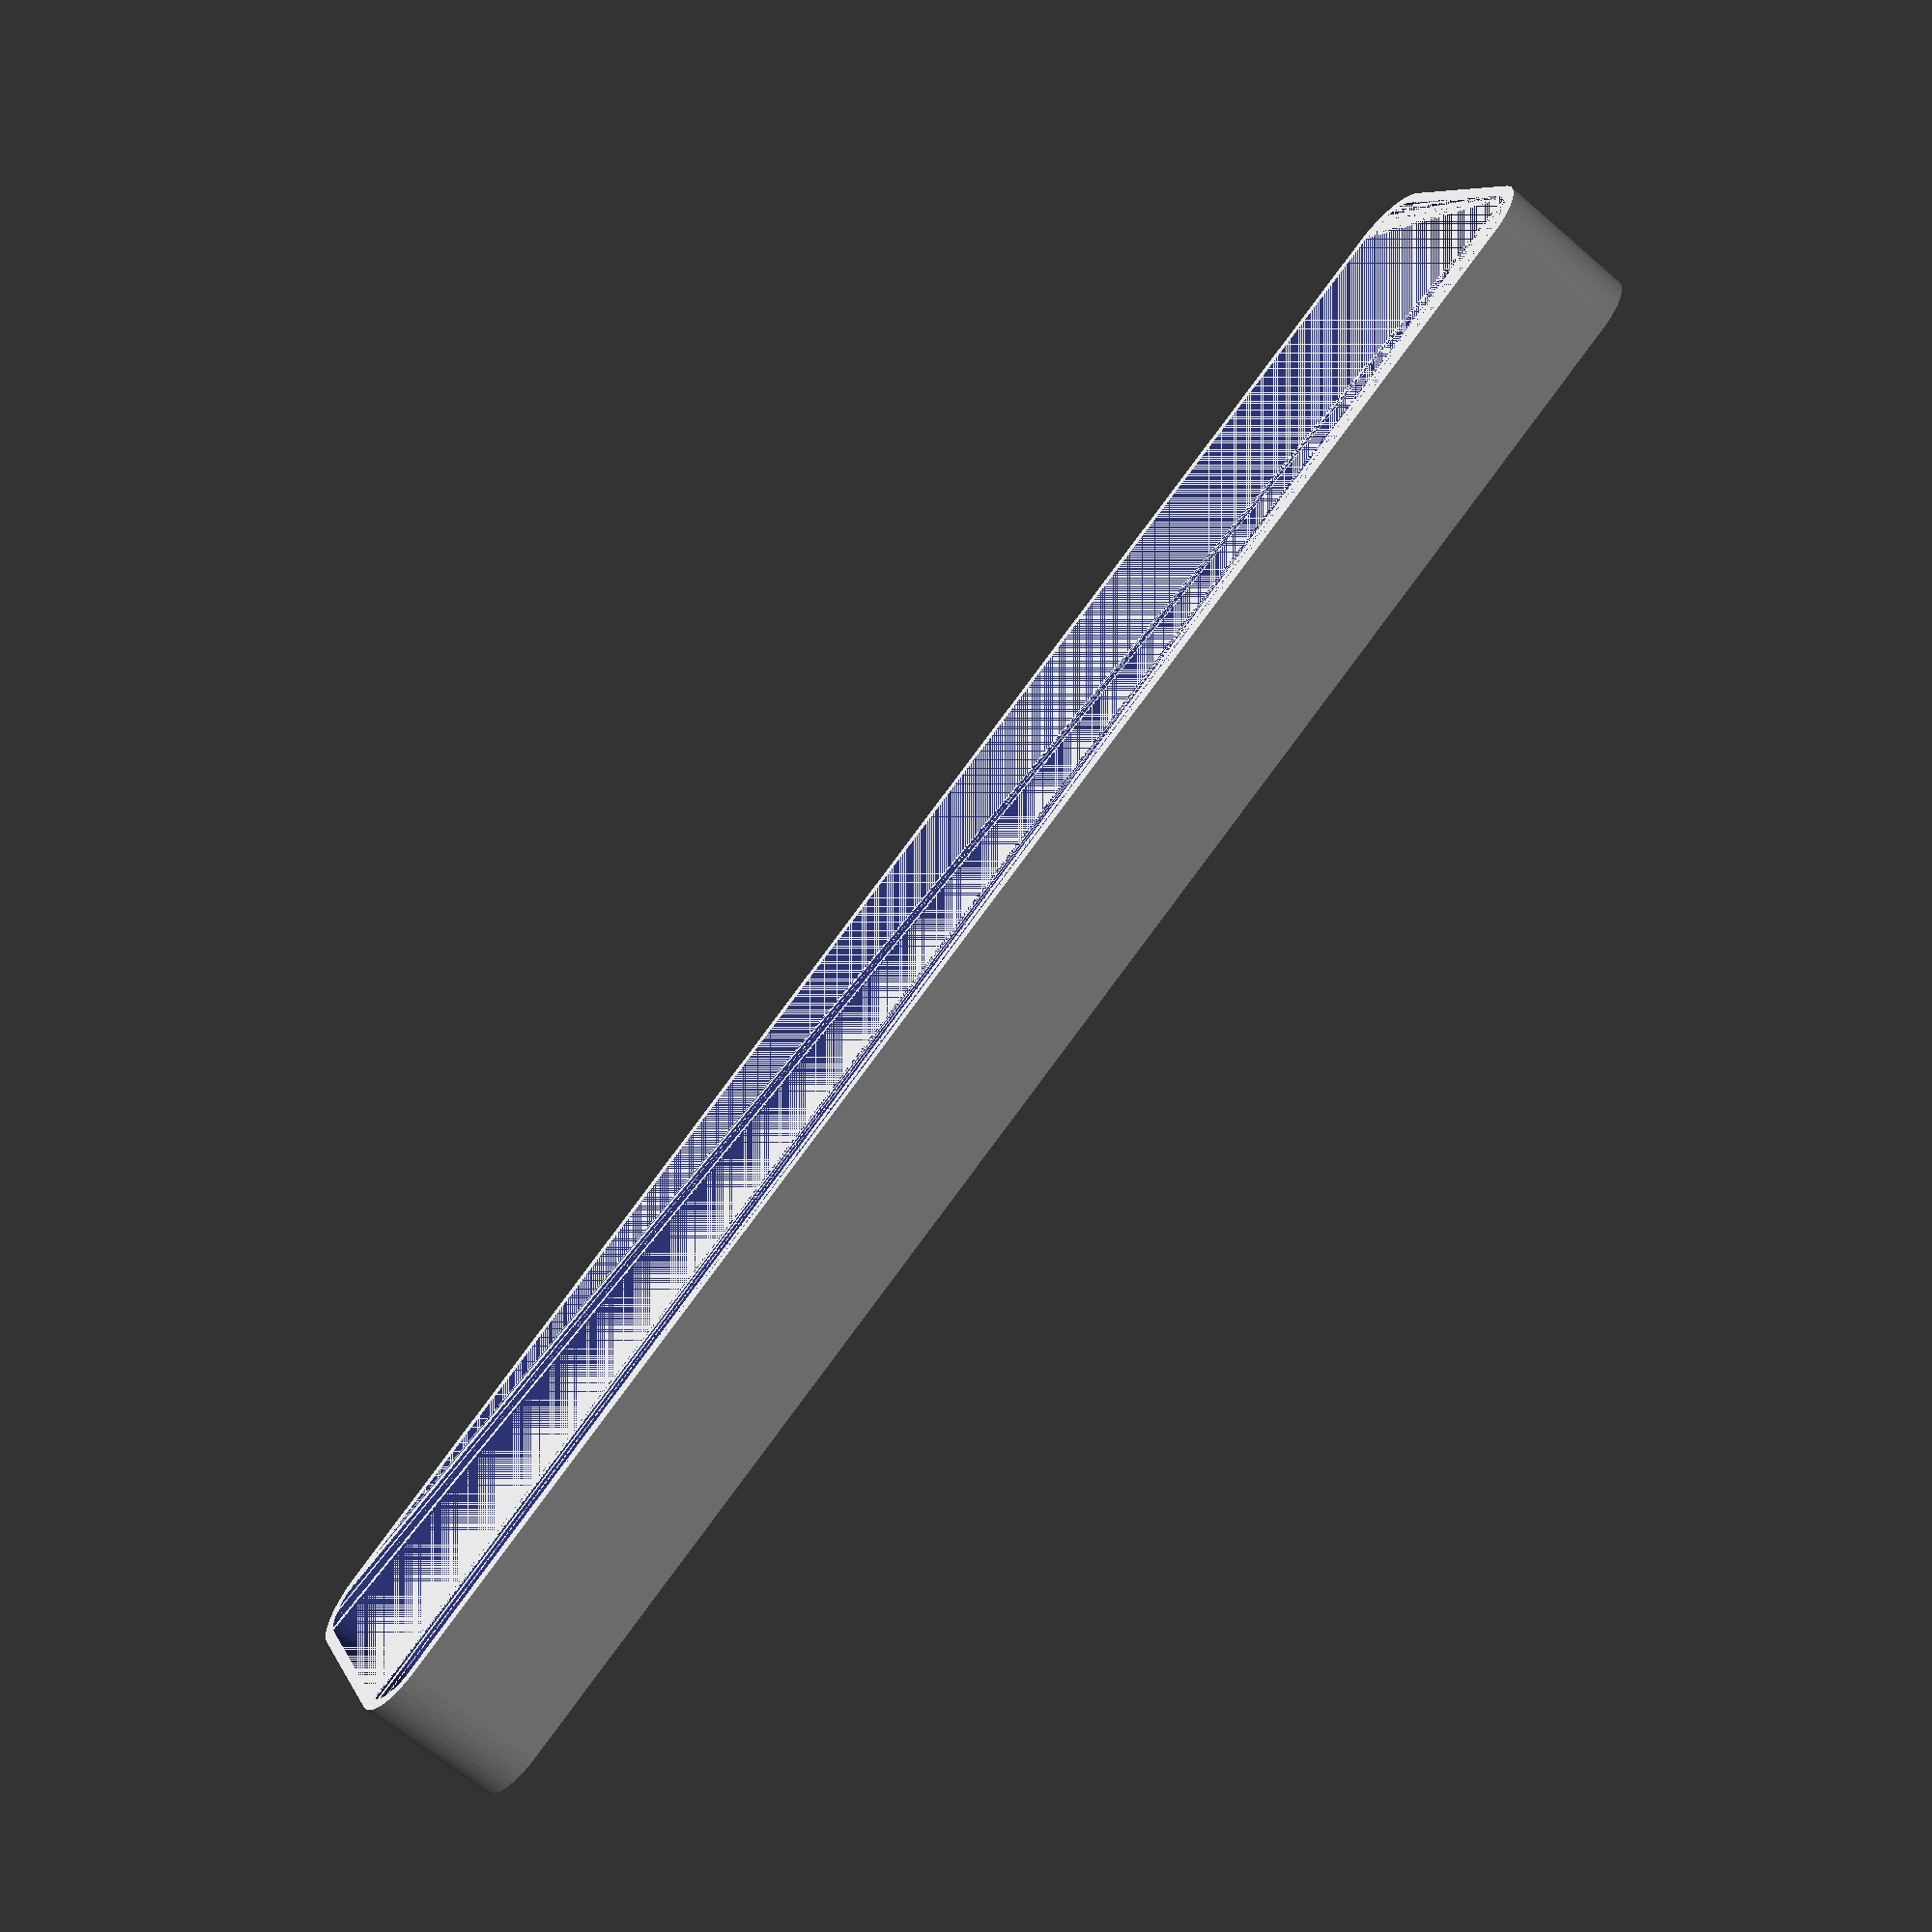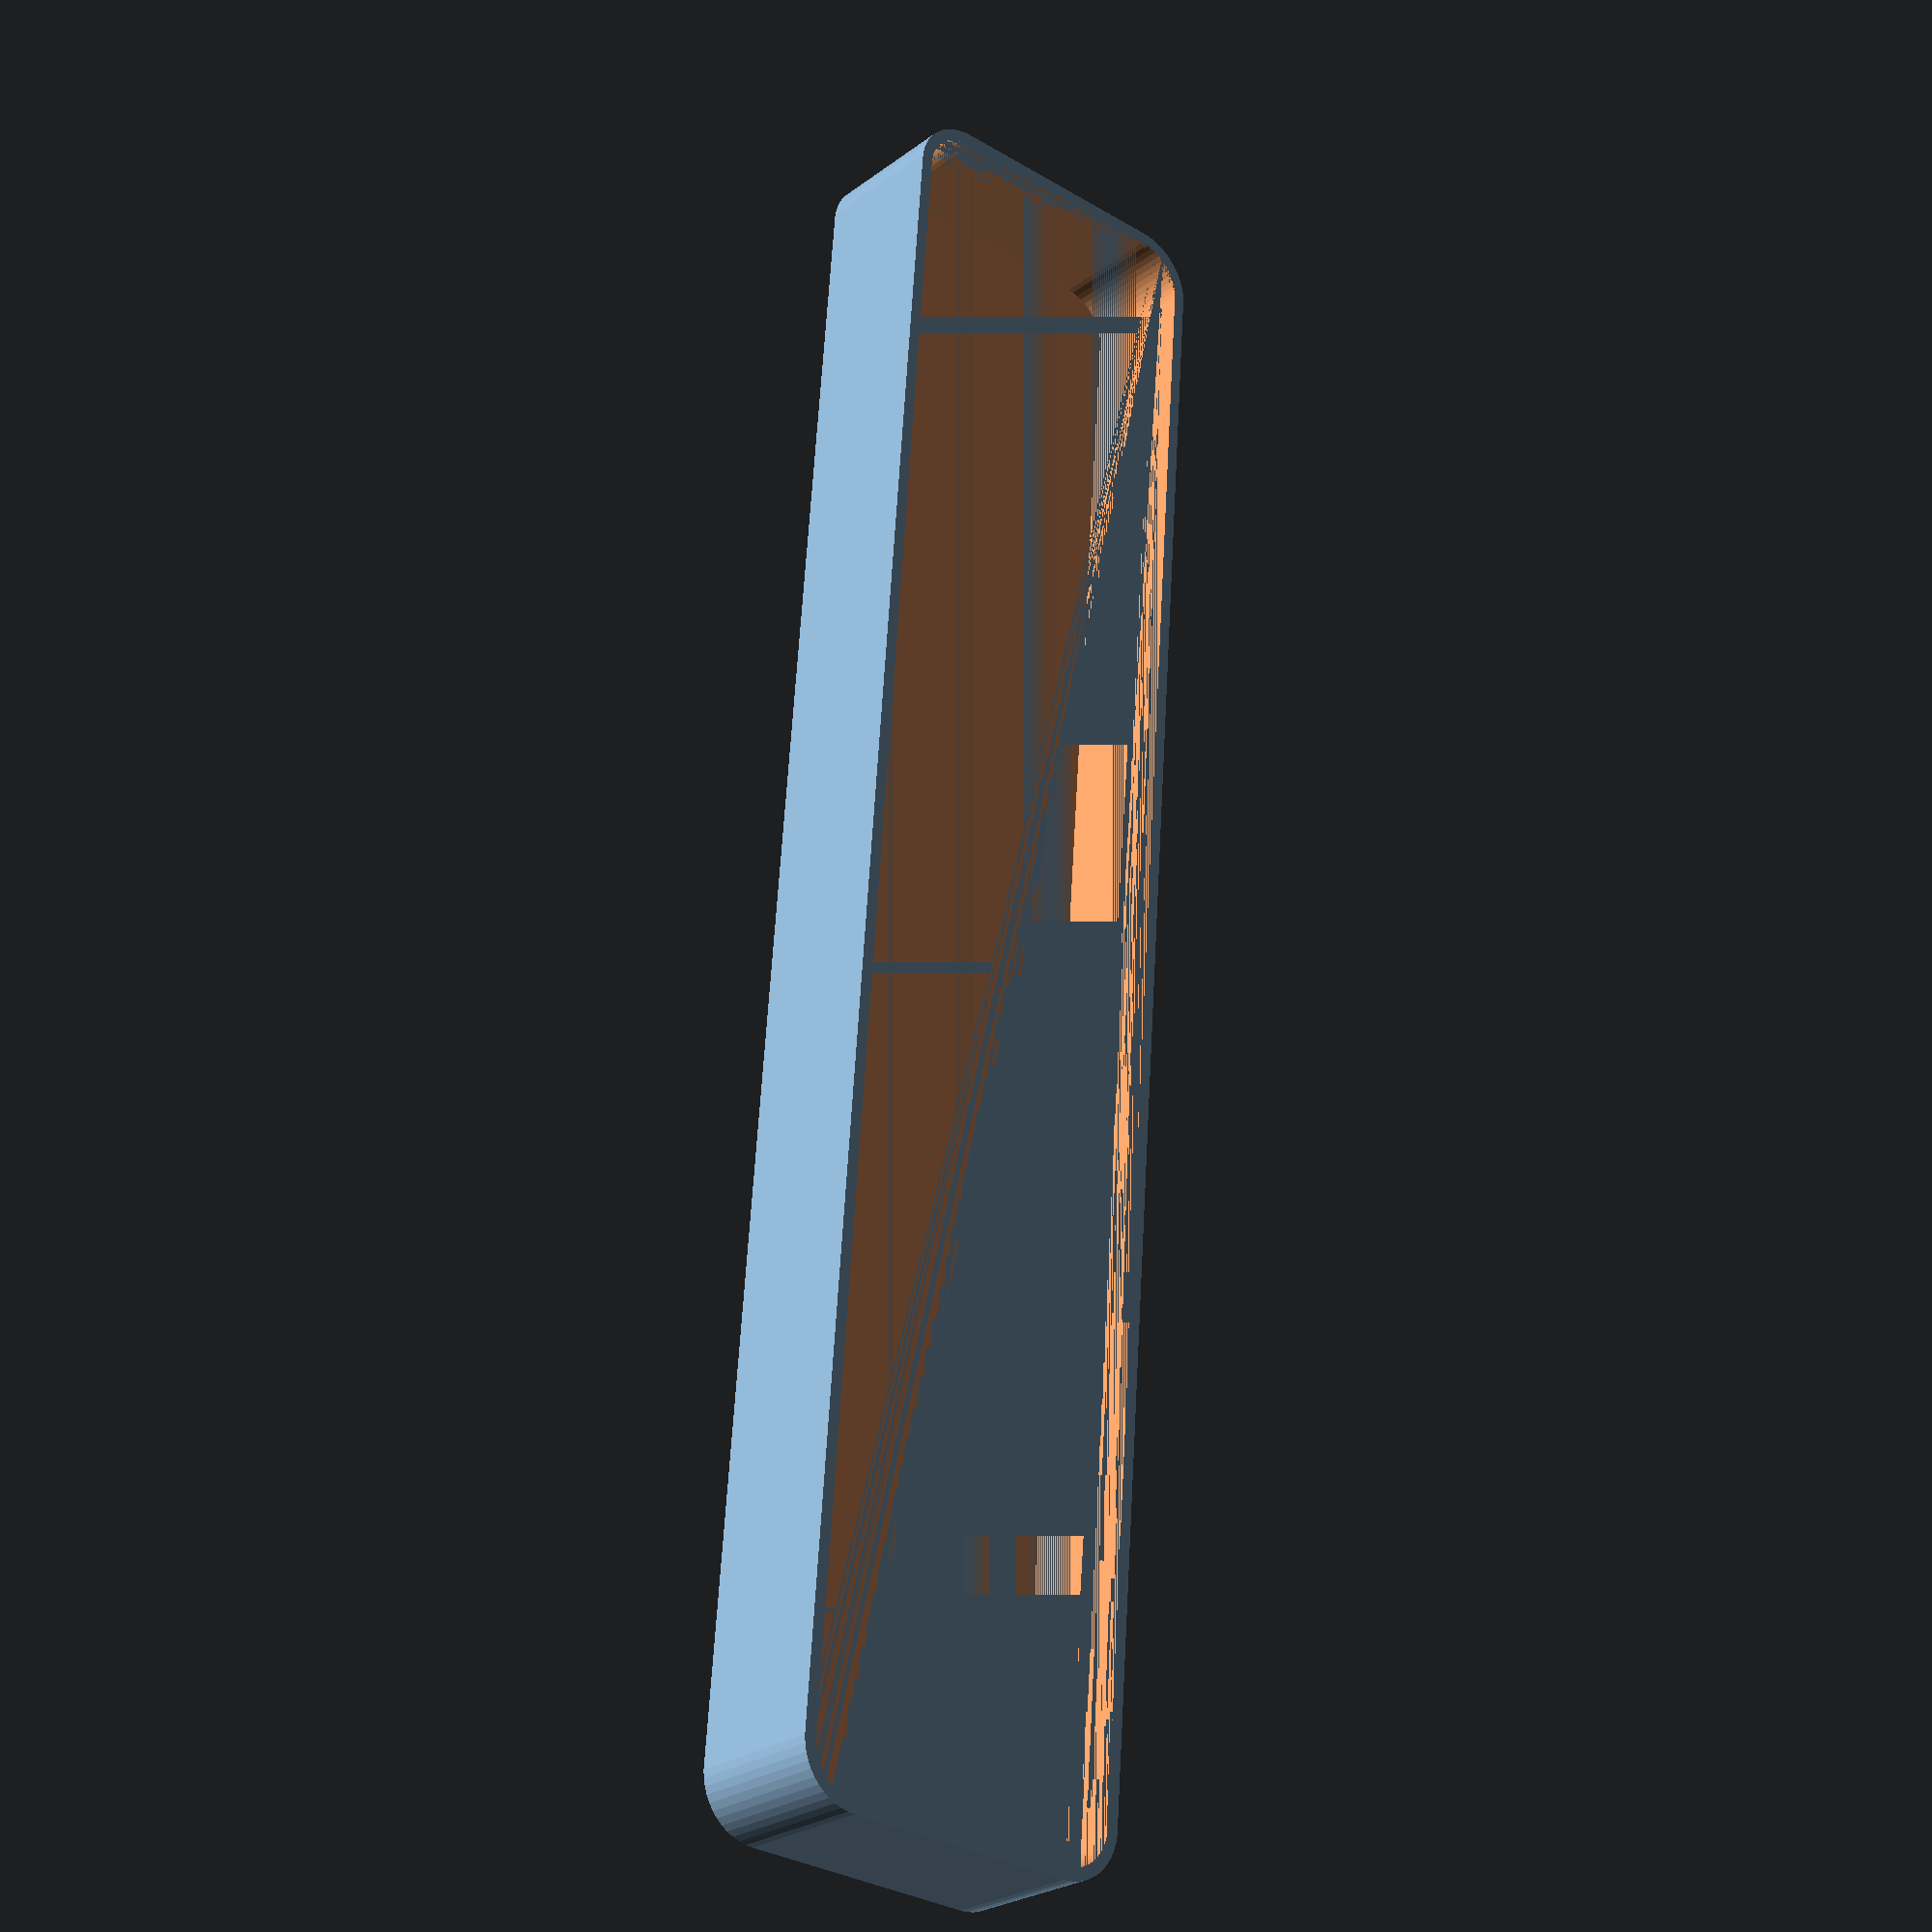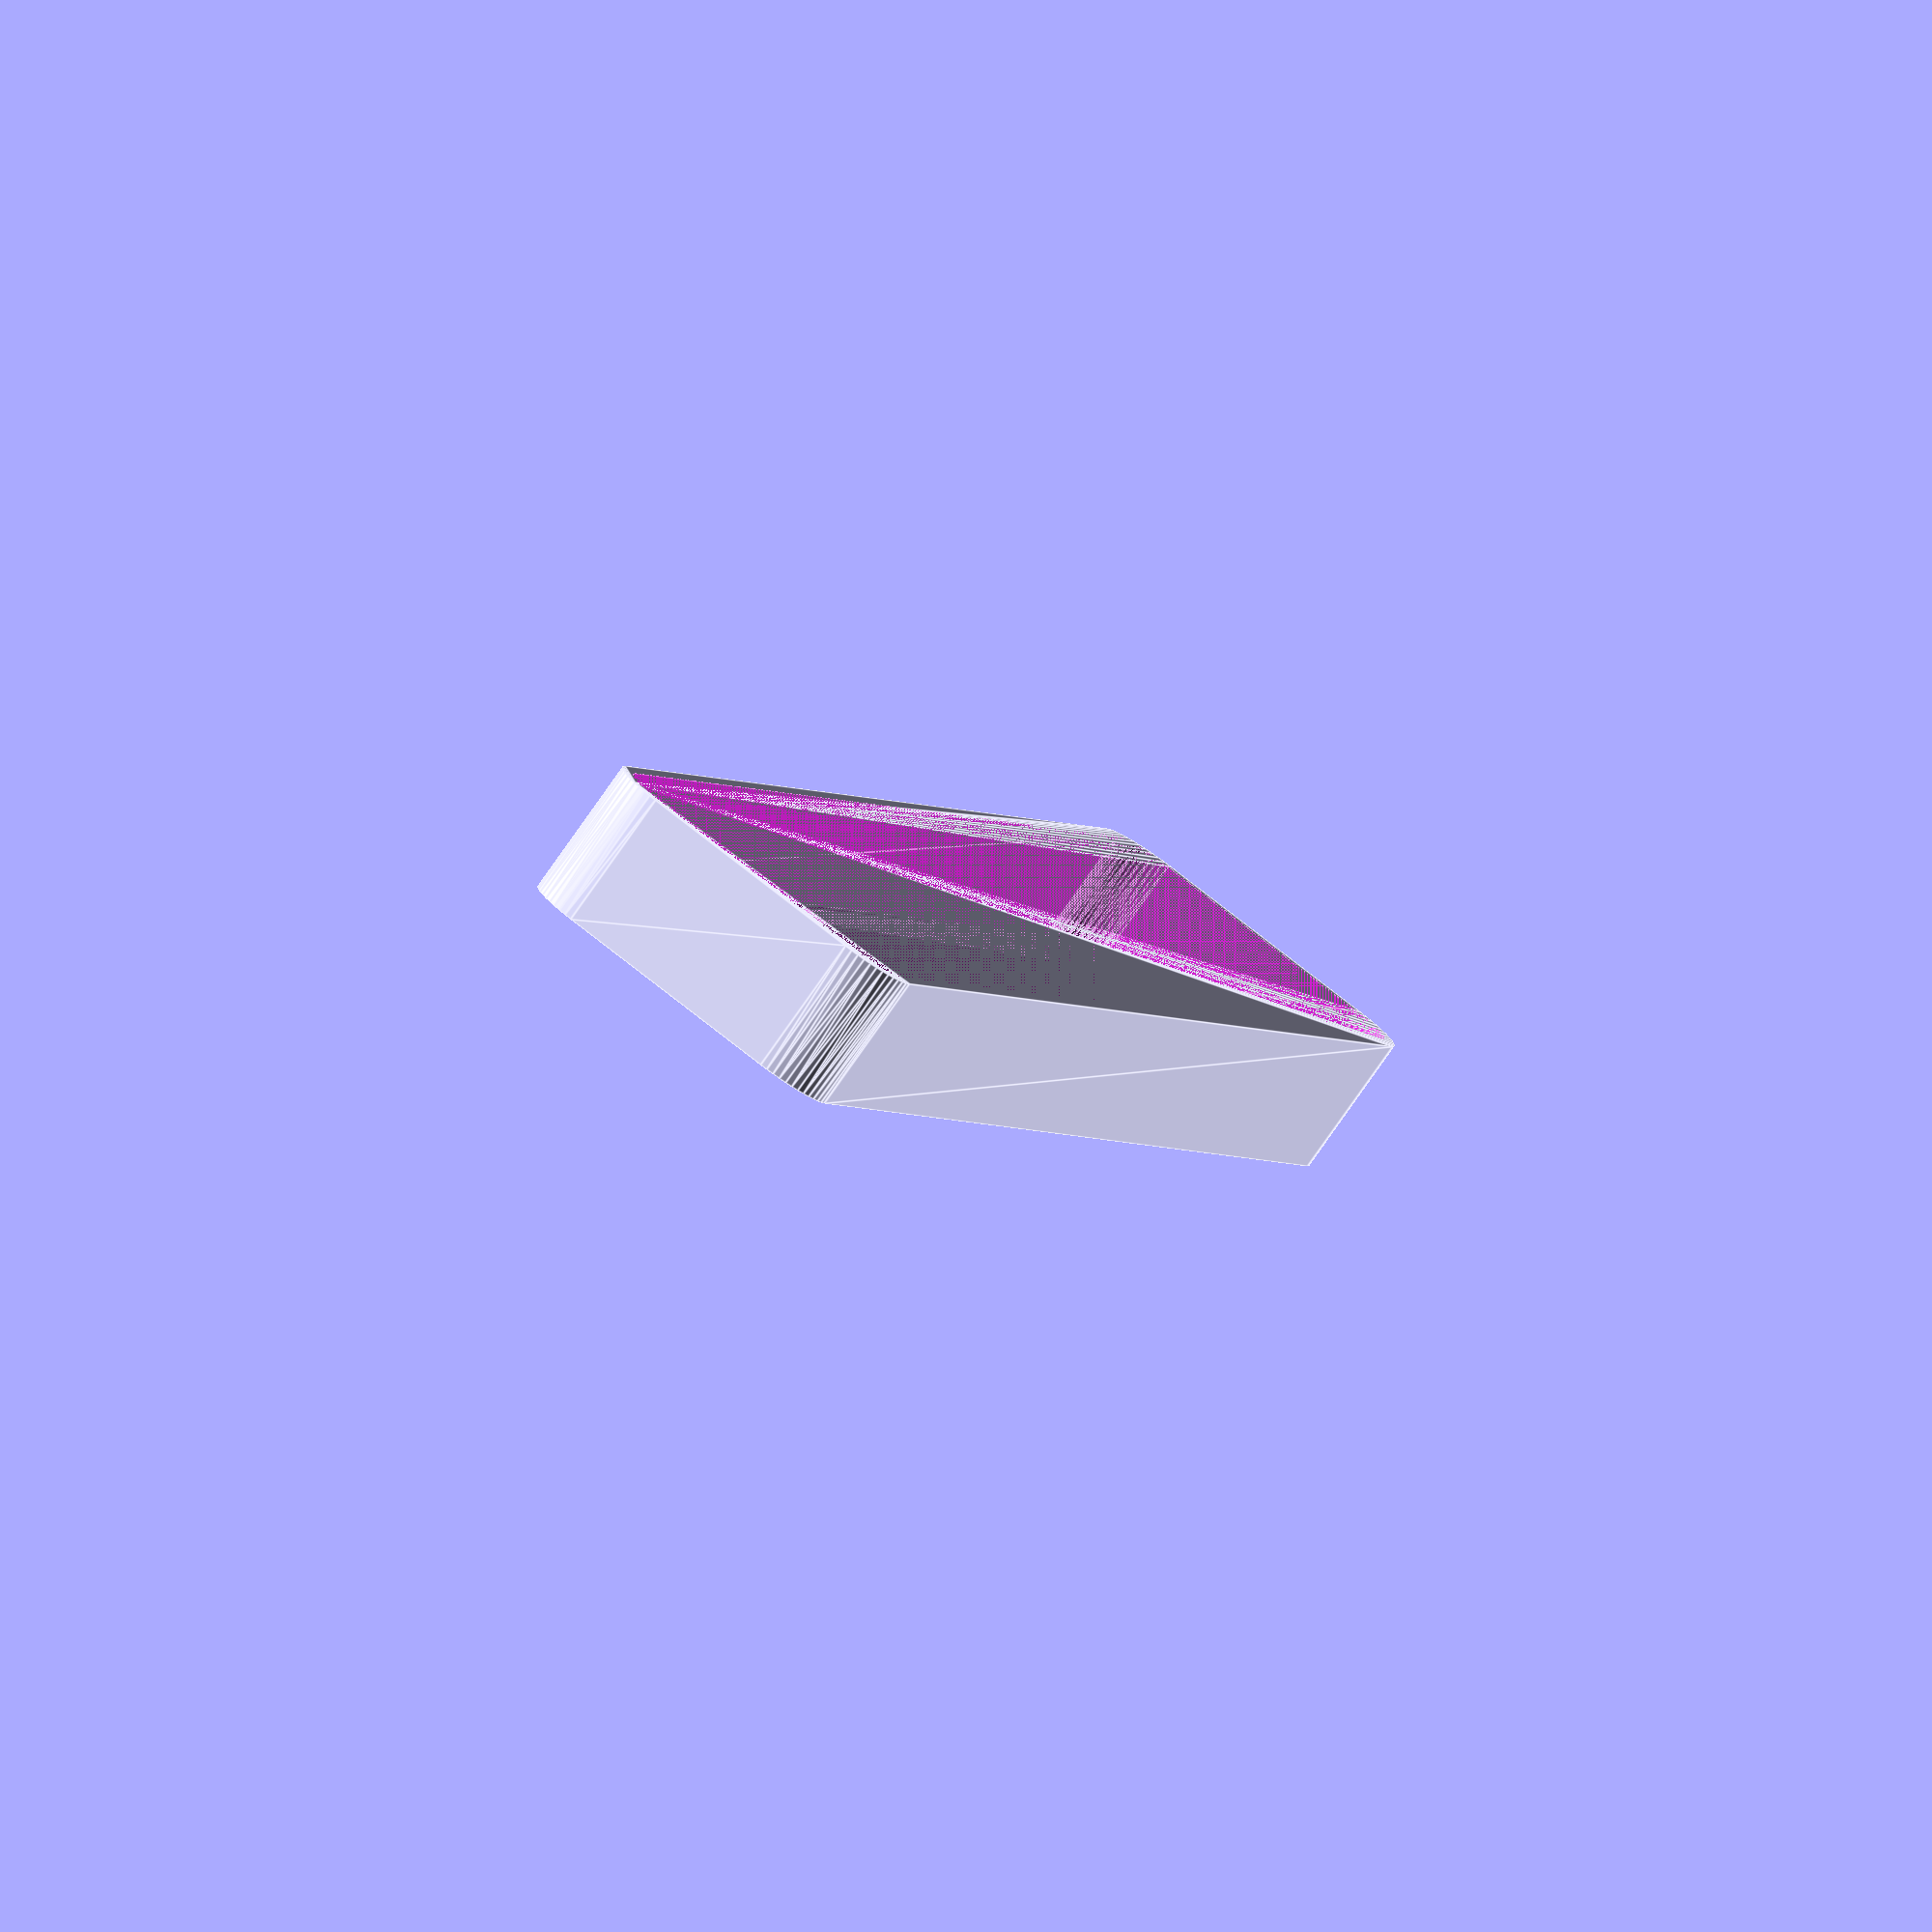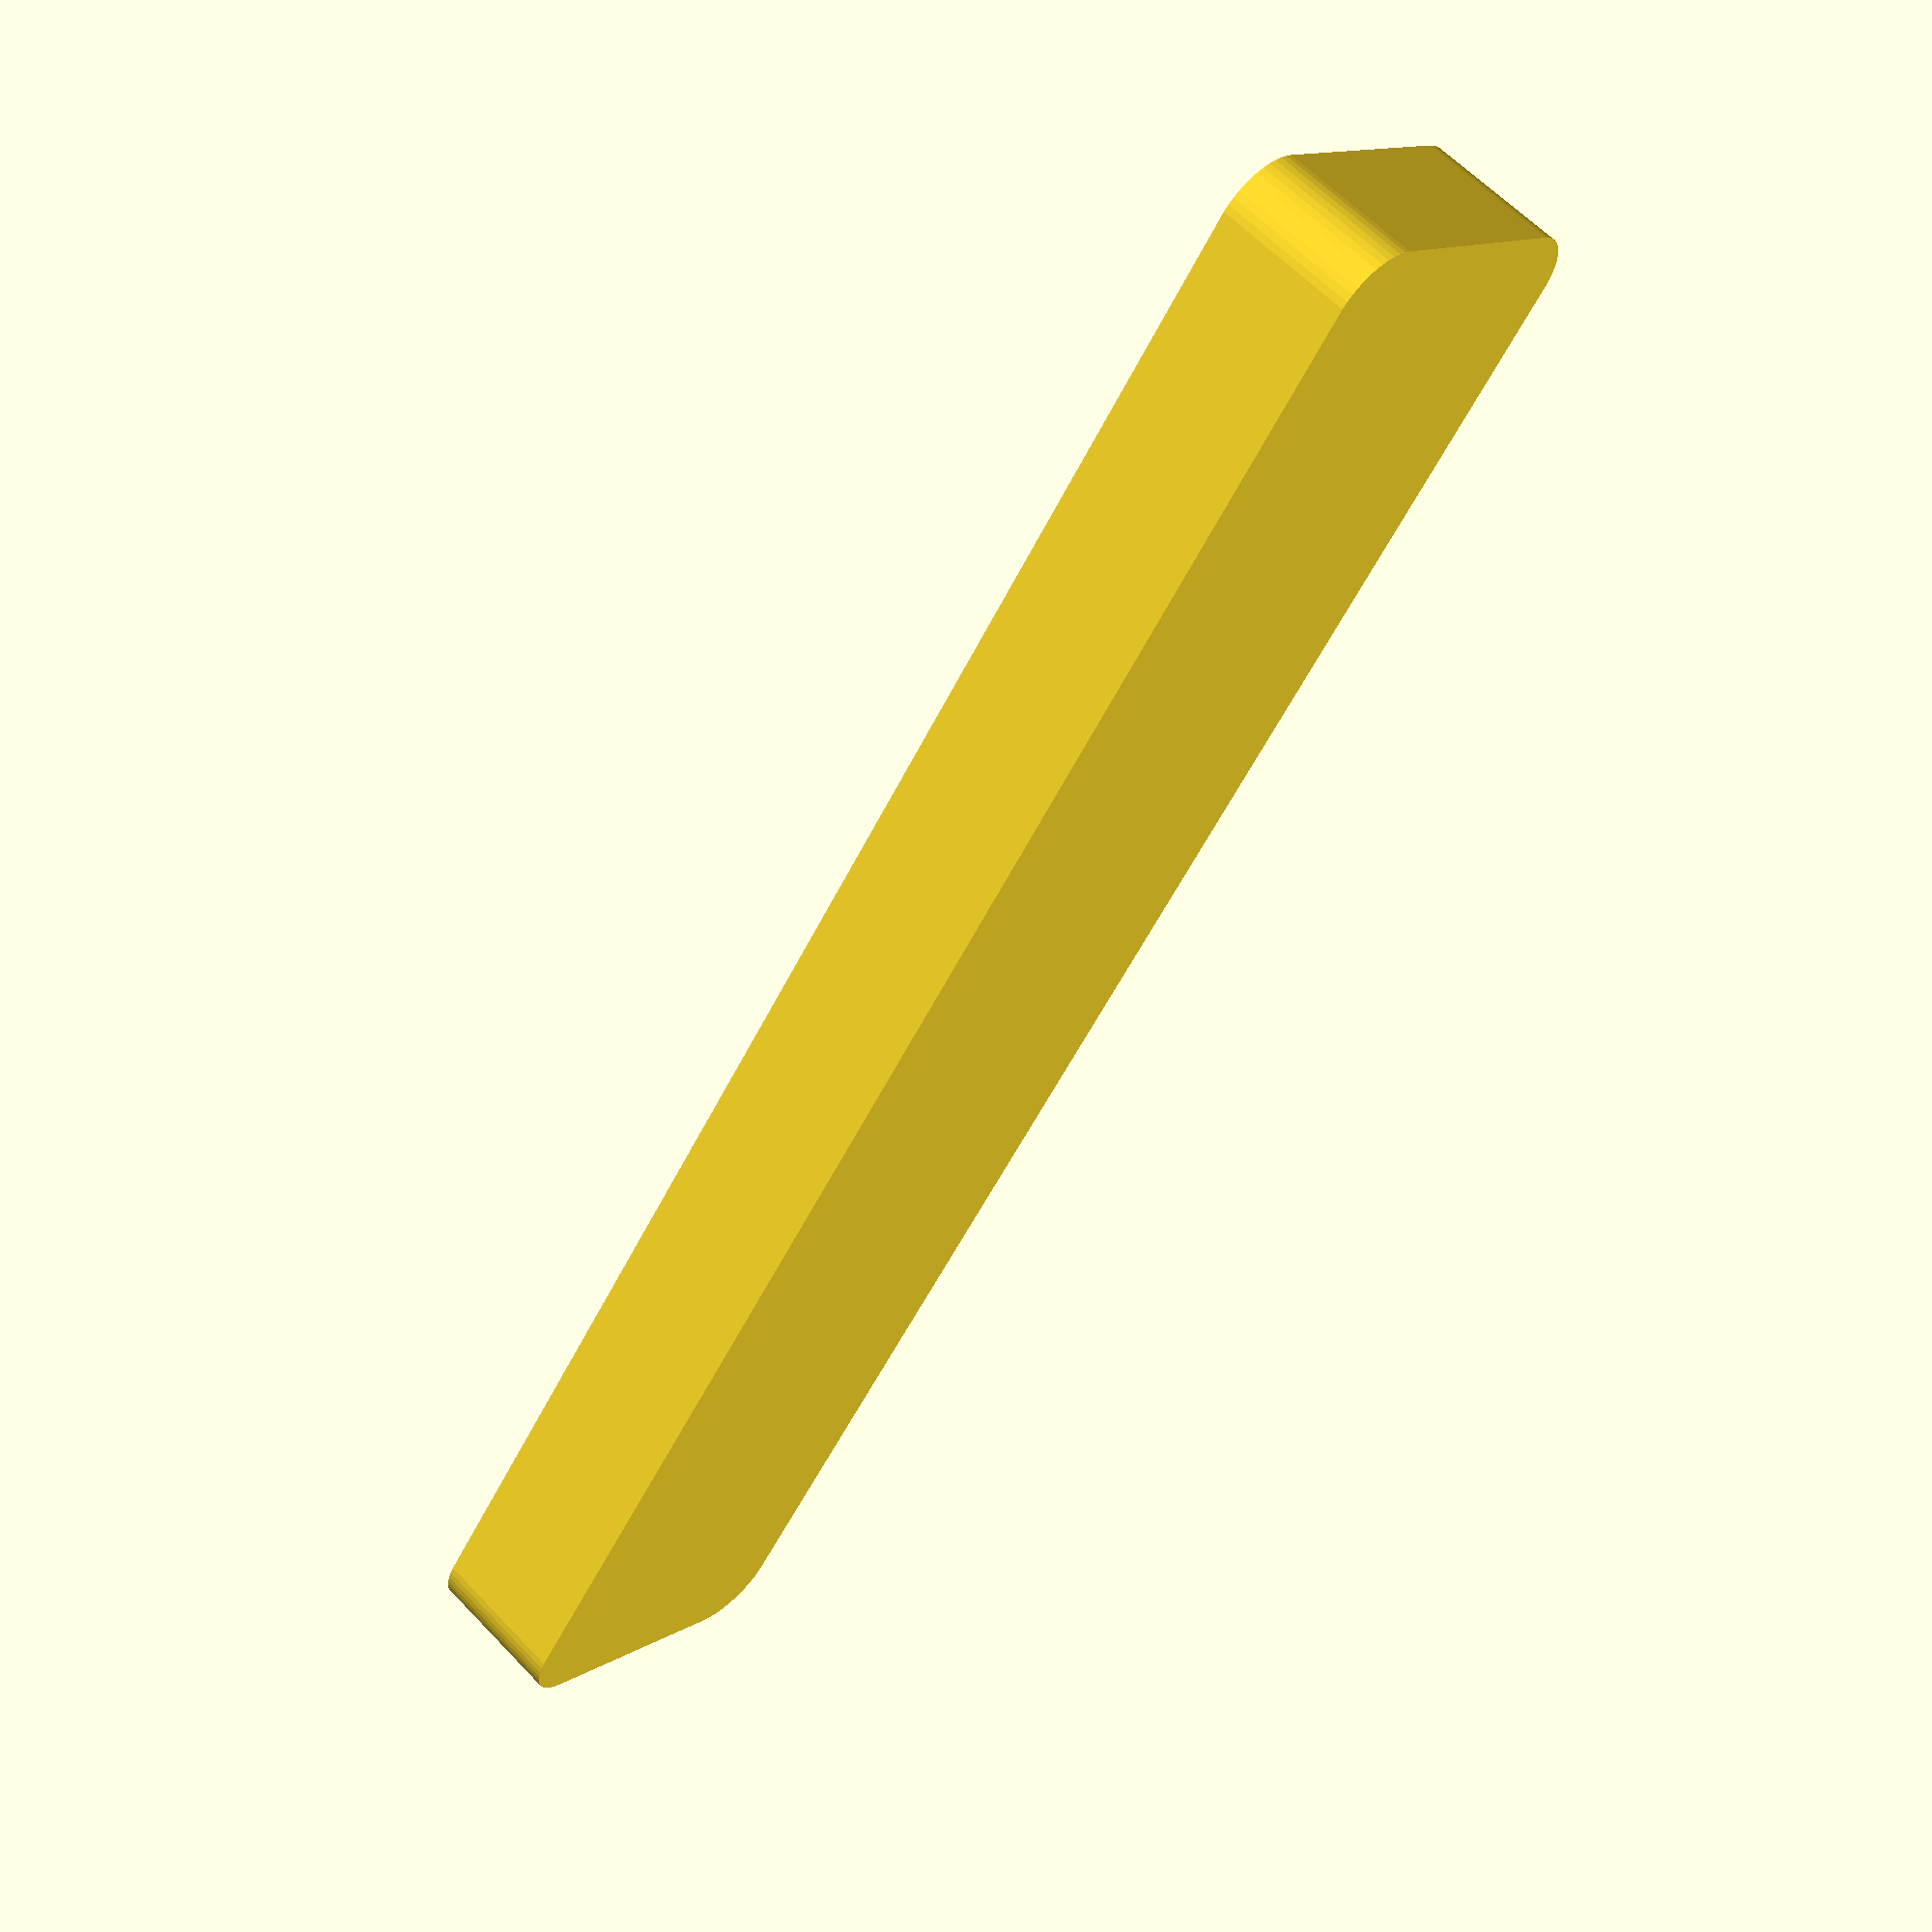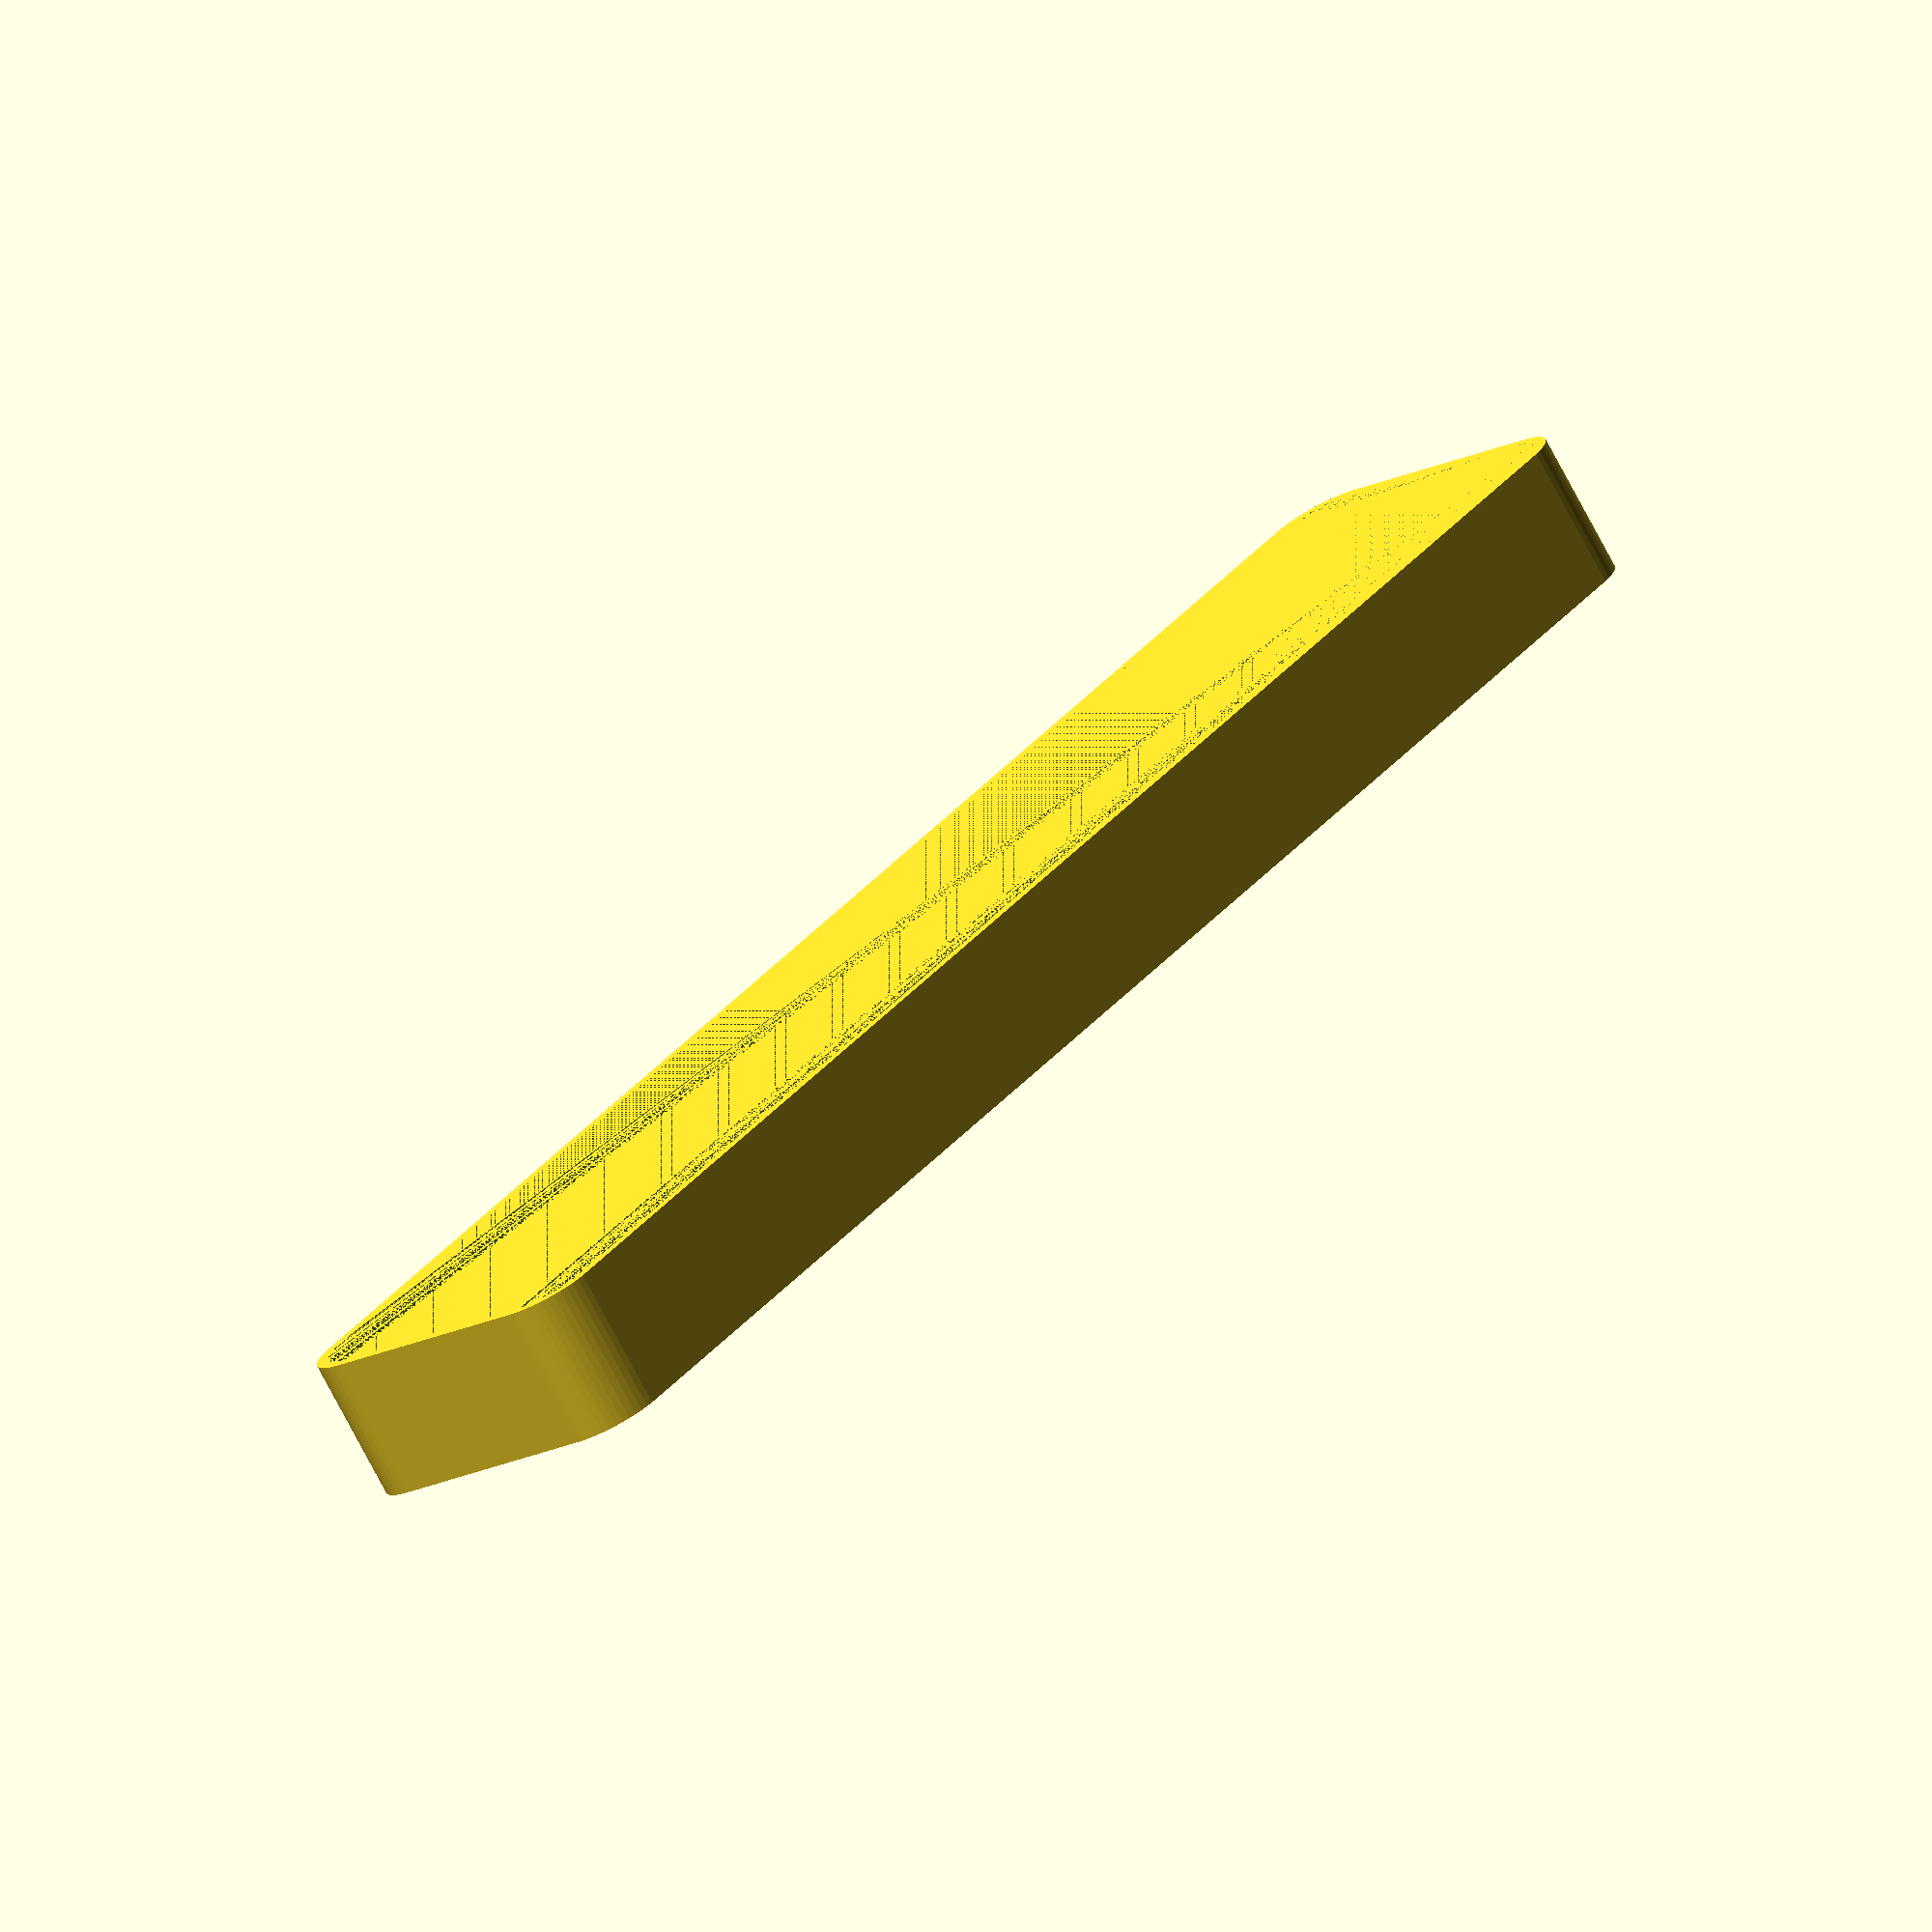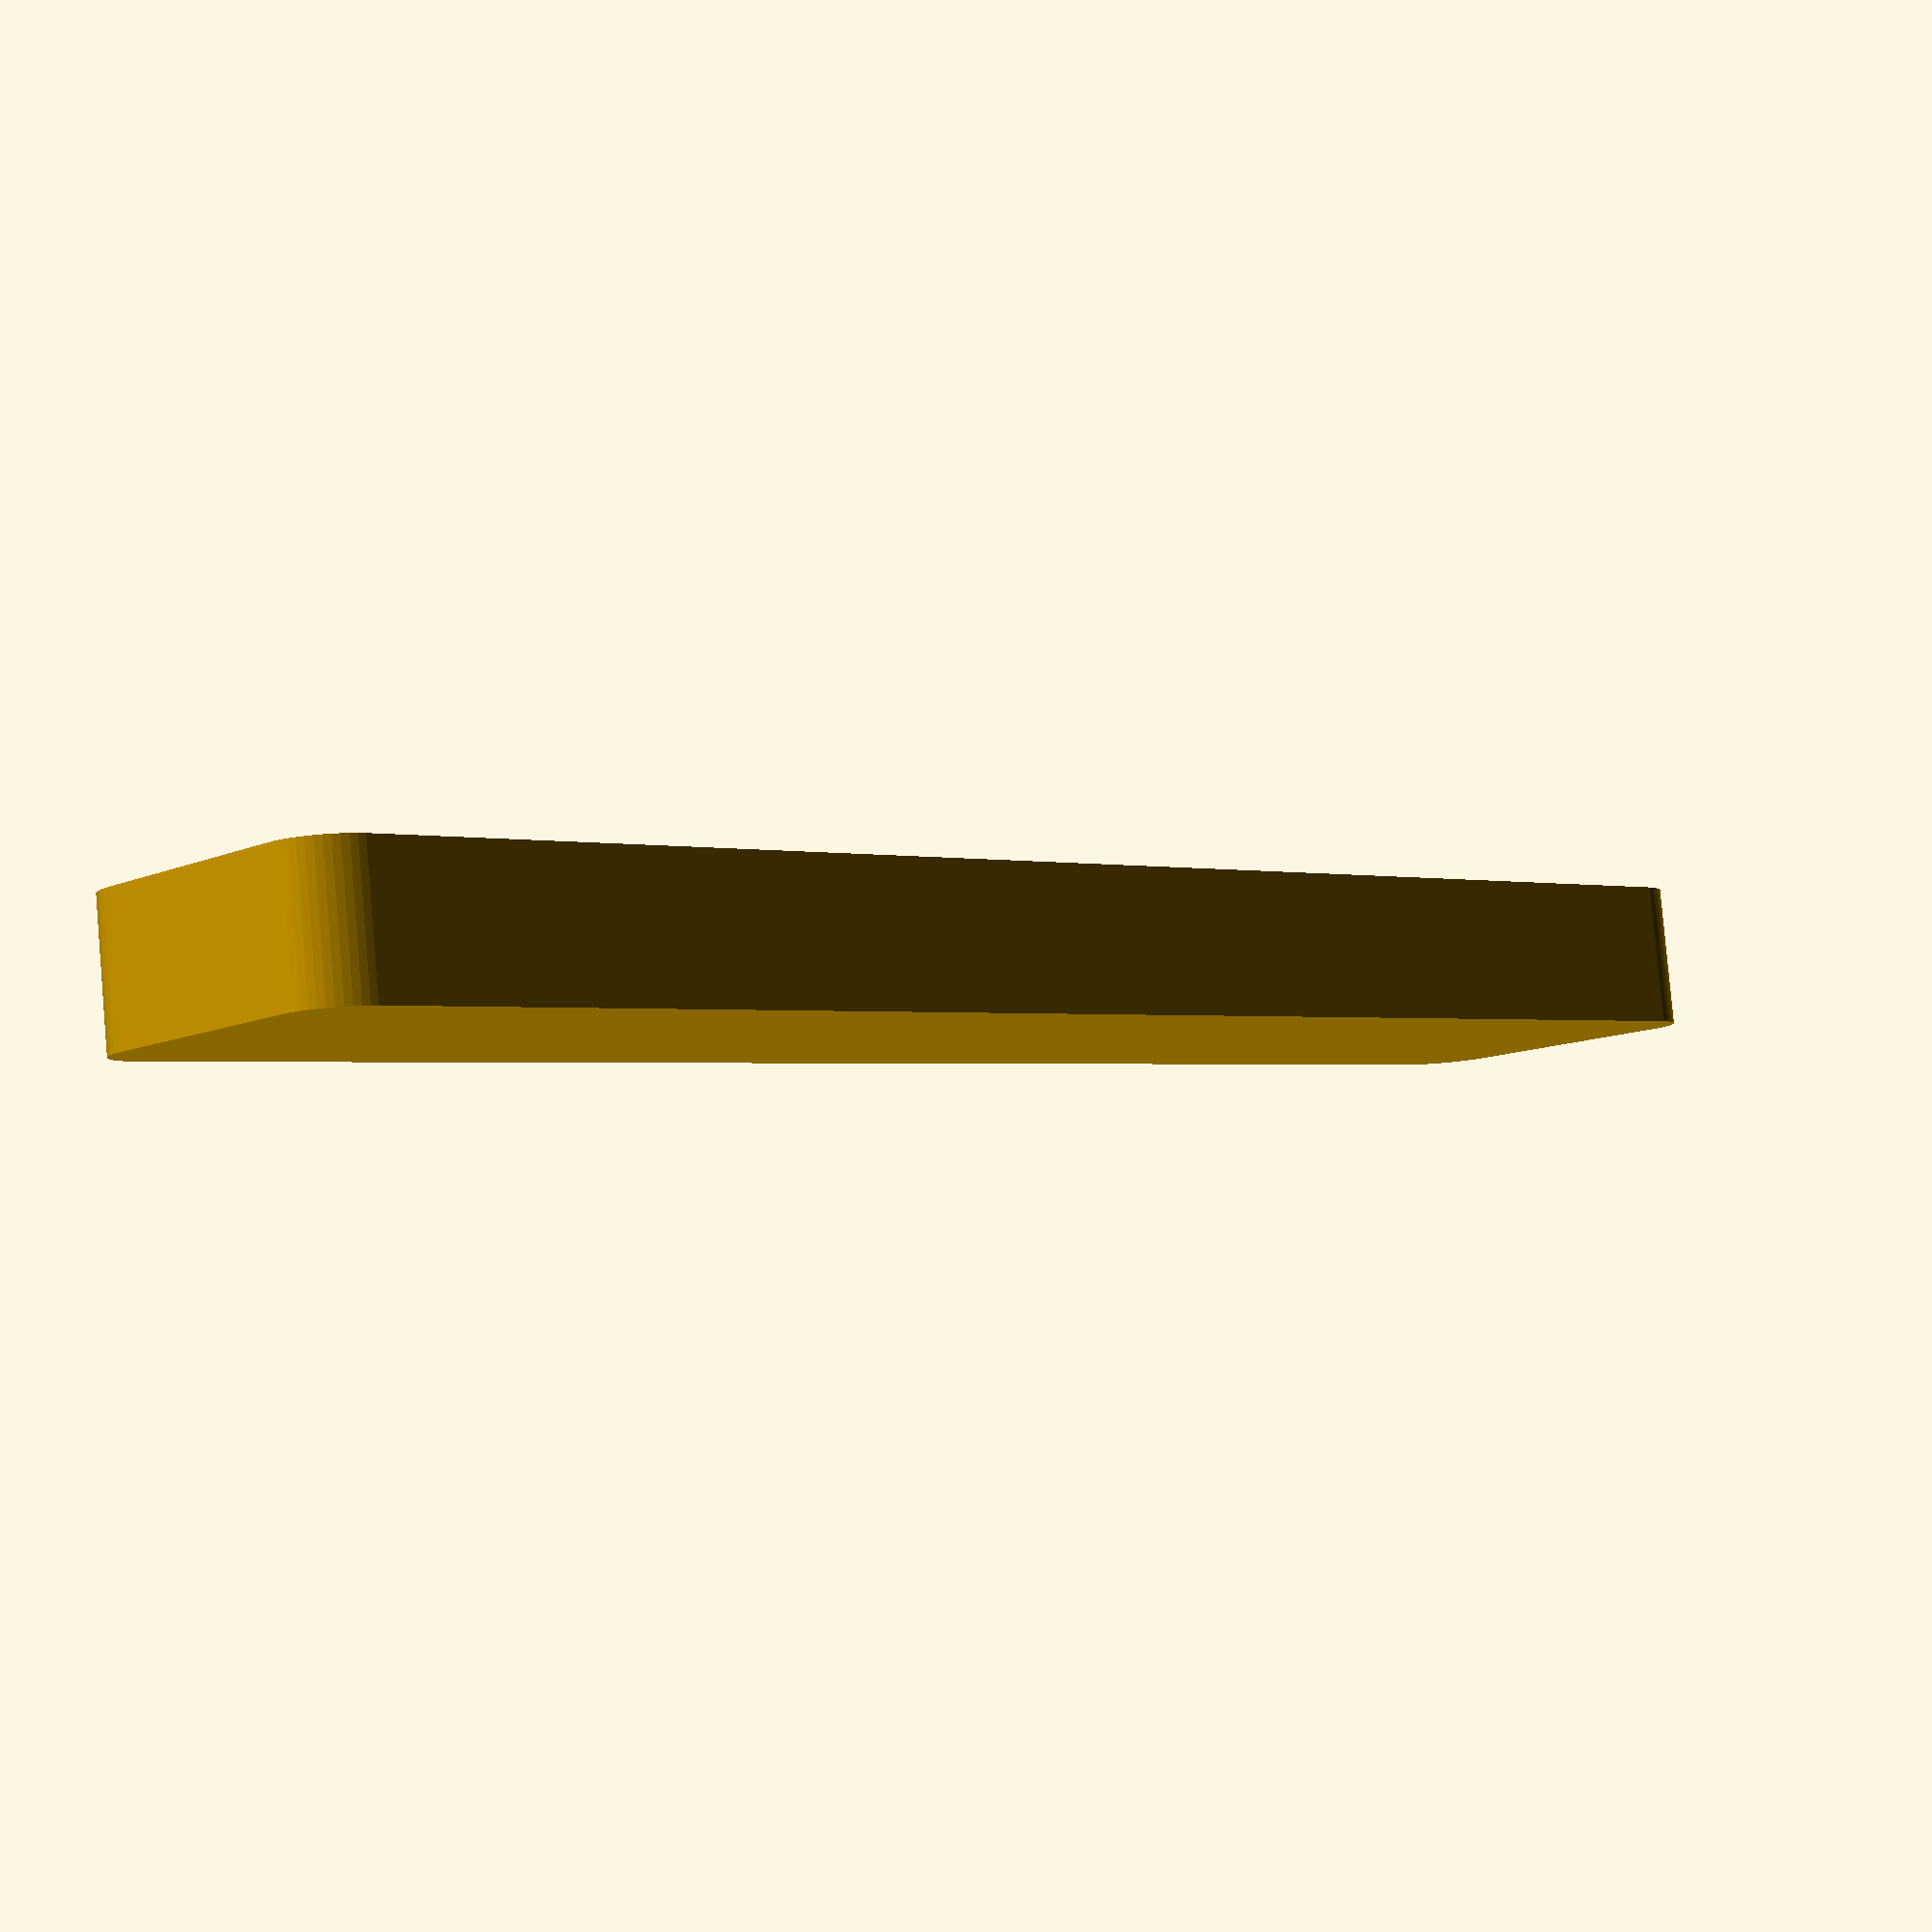
<openscad>
$fn = 50;


difference() {
	union() {
		hull() {
			translate(v = [-70.0000000000, 10.0000000000, 0]) {
				cylinder(h = 12, r = 5);
			}
			translate(v = [70.0000000000, 10.0000000000, 0]) {
				cylinder(h = 12, r = 5);
			}
			translate(v = [-70.0000000000, -10.0000000000, 0]) {
				cylinder(h = 12, r = 5);
			}
			translate(v = [70.0000000000, -10.0000000000, 0]) {
				cylinder(h = 12, r = 5);
			}
		}
	}
	union() {
		translate(v = [0, 0, 2]) {
			hull() {
				translate(v = [-70.0000000000, 10.0000000000, 0]) {
					cylinder(h = 10, r = 4);
				}
				translate(v = [70.0000000000, 10.0000000000, 0]) {
					cylinder(h = 10, r = 4);
				}
				translate(v = [-70.0000000000, -10.0000000000, 0]) {
					cylinder(h = 10, r = 4);
				}
				translate(v = [70.0000000000, -10.0000000000, 0]) {
					cylinder(h = 10, r = 4);
				}
			}
		}
	}
}
</openscad>
<views>
elev=63.8 azim=335.6 roll=48.9 proj=p view=wireframe
elev=205.1 azim=94.2 roll=220.0 proj=p view=solid
elev=260.4 azim=289.9 roll=215.1 proj=o view=edges
elev=119.6 azim=232.4 roll=43.1 proj=p view=solid
elev=255.9 azim=128.4 roll=152.1 proj=o view=wireframe
elev=276.6 azim=136.8 roll=175.0 proj=p view=solid
</views>
